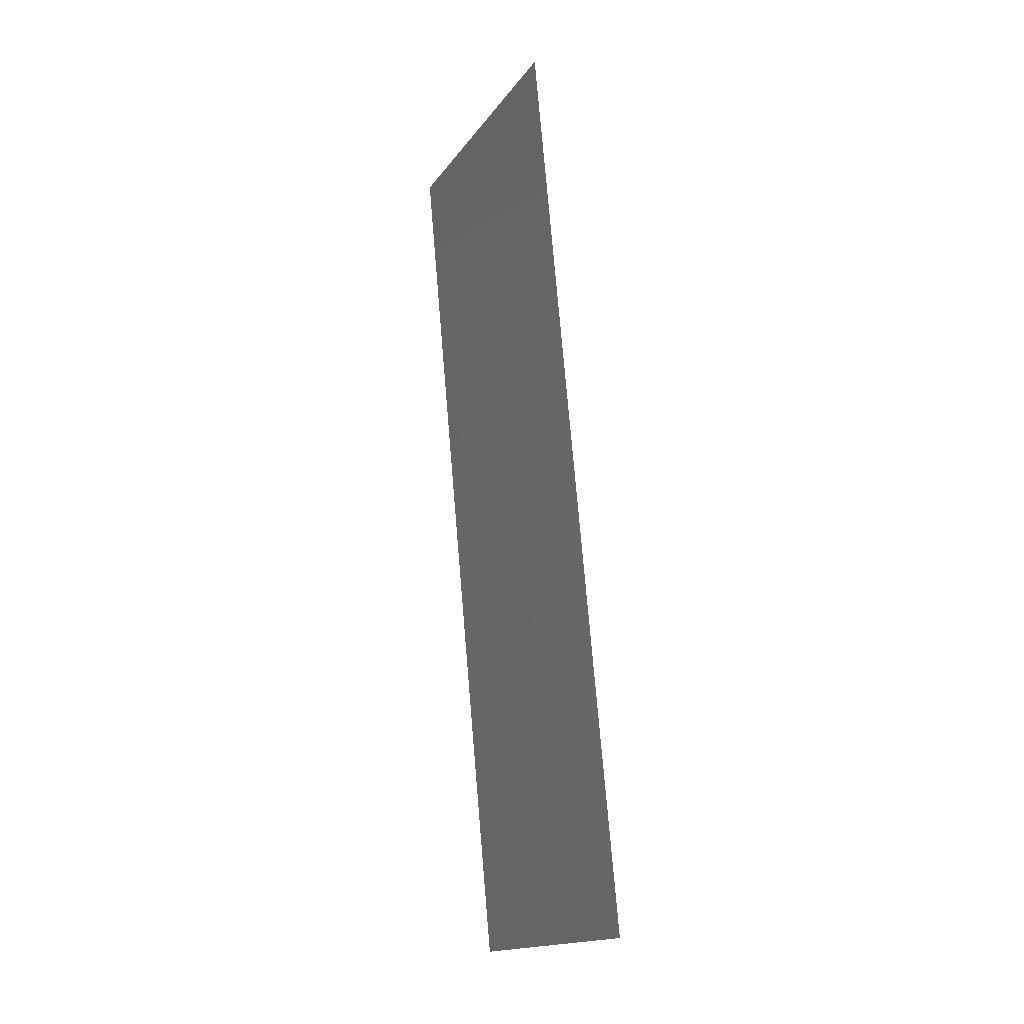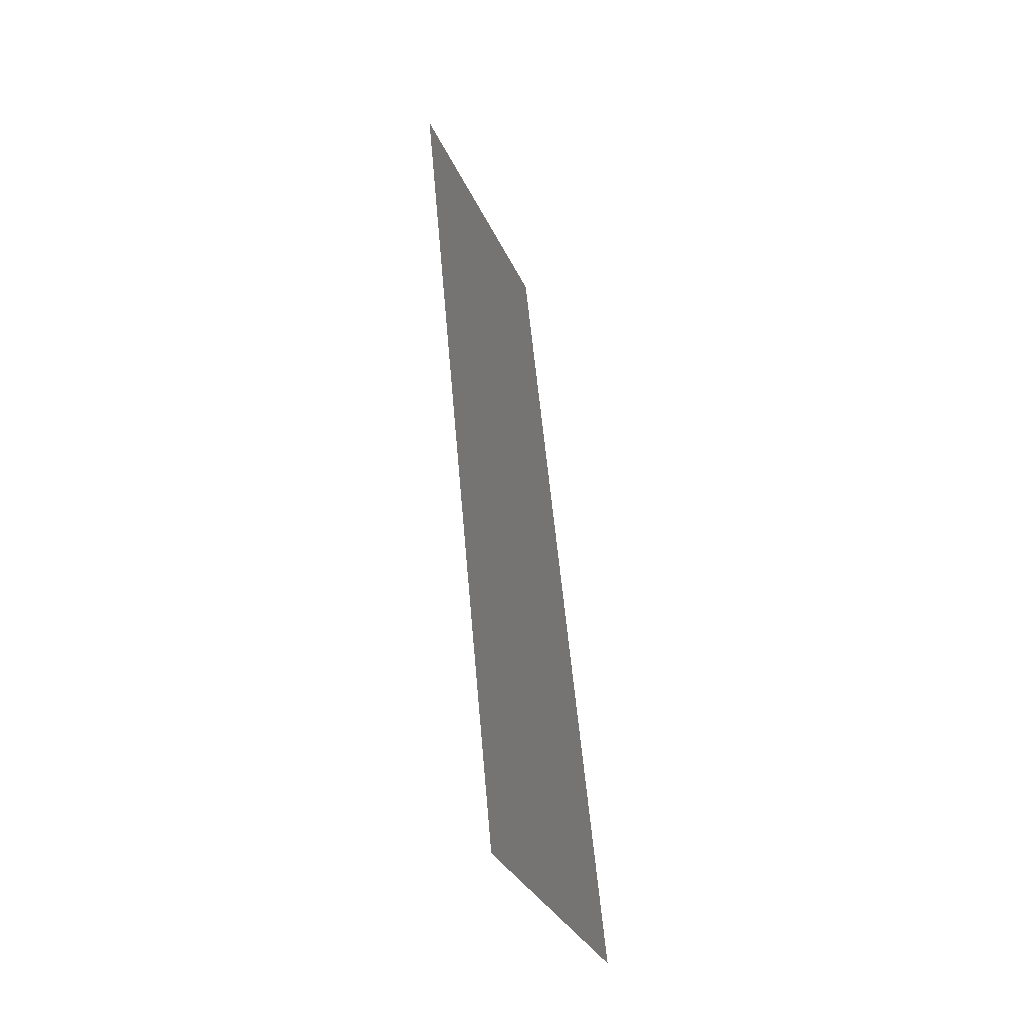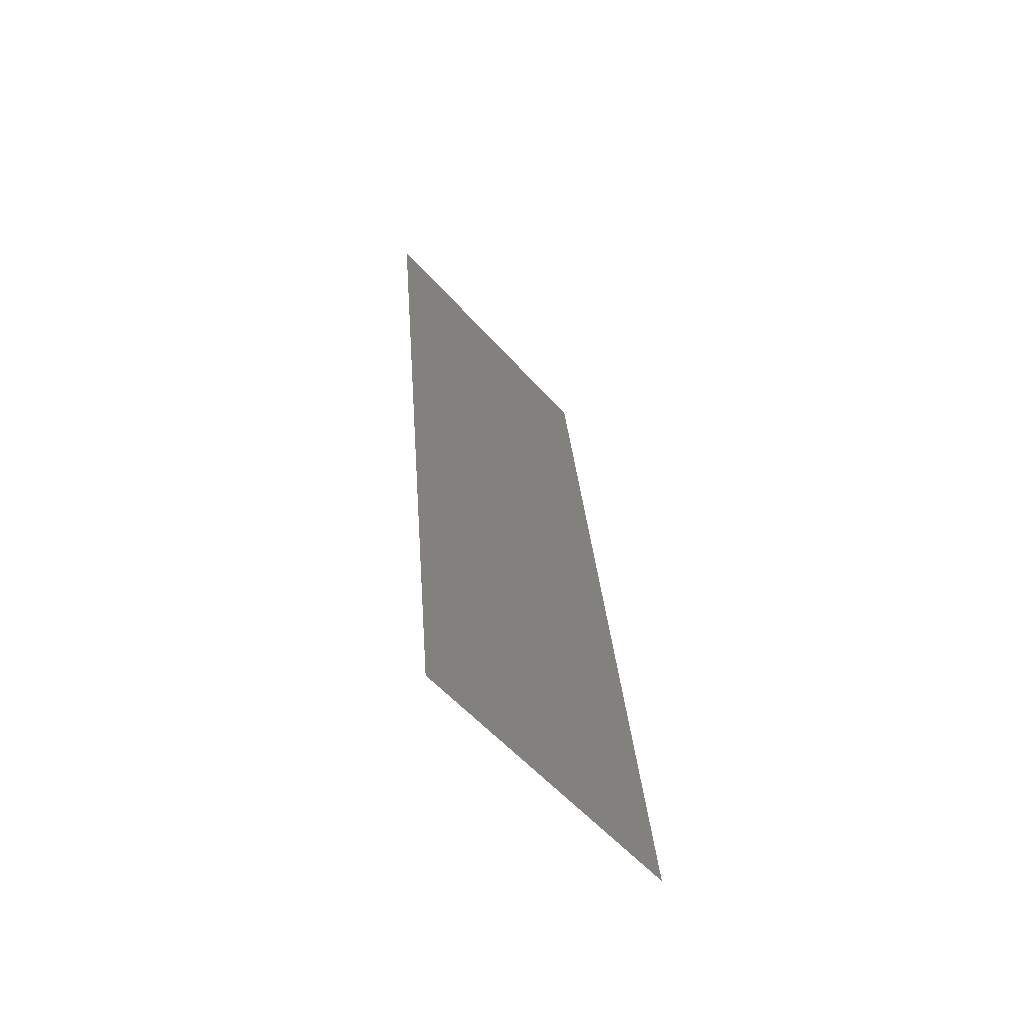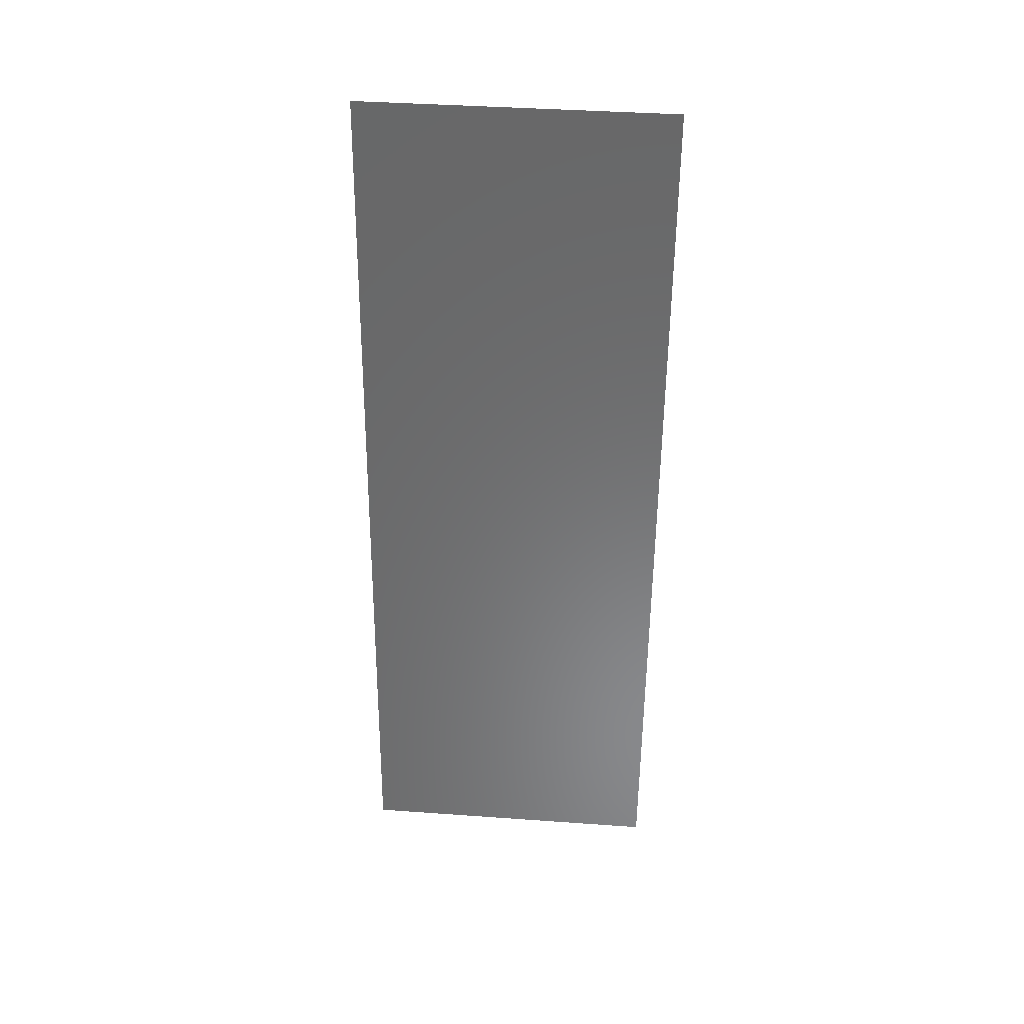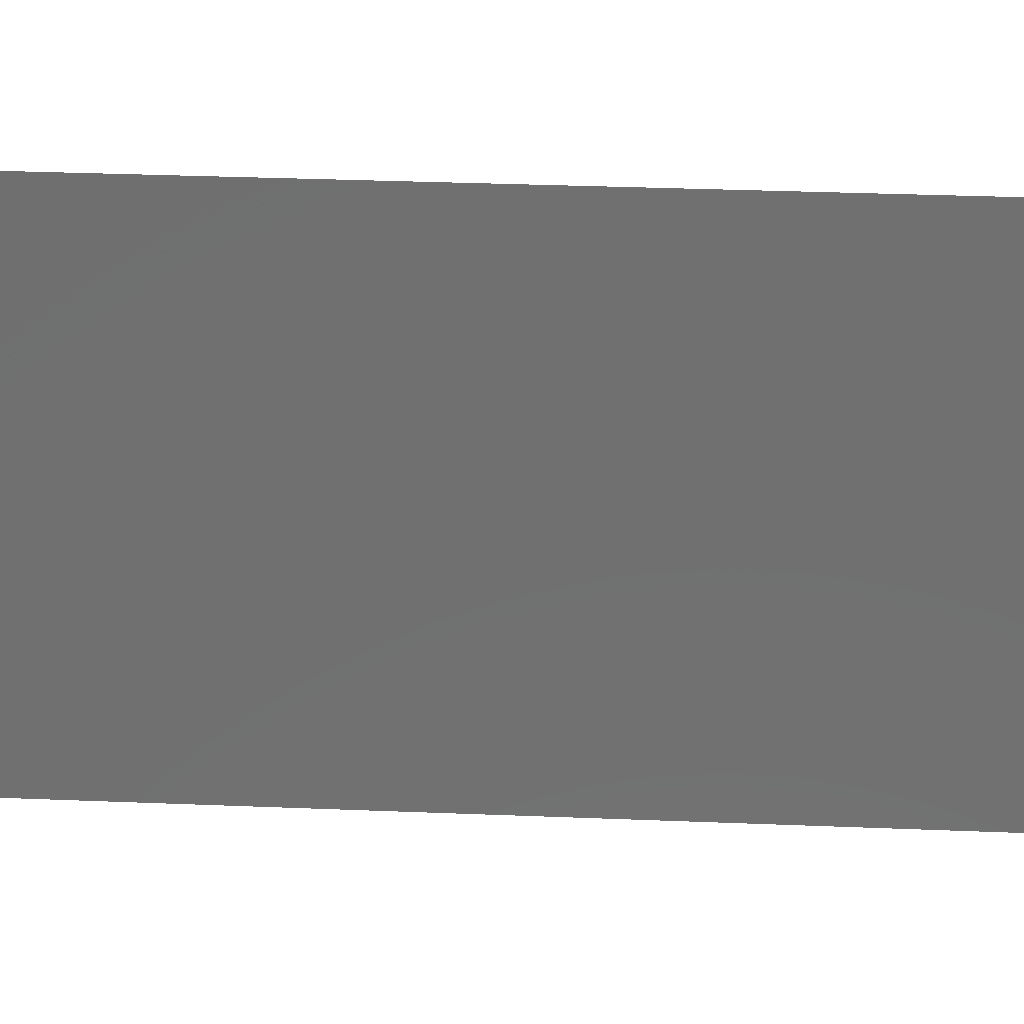
<metadata>
{"format":"stl","ext":"stl","renderer":"f3d","projection":"perspective","resolution":1024,"background":"white","views":[{"elev":-16.8,"azim":-23.6,"up":"+Y"},{"elev":-33.0,"azim":21.3,"up":"+Y"},{"elev":-56.0,"azim":40.8,"up":"+Y"},{"elev":39.5,"azim":95.1,"up":"+Y"},{"elev":27.6,"azim":-81.0,"up":"+Z"}]}
</metadata>
<code>
# stl→obj: 19 verts, 22 faces
v 0.003717 0.04651 0.02
v 0.003449 0.04942 0.008408
v 0.002646 0.05814 0.02
v 0.006929 0.01163 0
v 0.007197 0.00872 0.01159
v 0.008 0 0
v 0.008 0 0.01
v 0.008 0 0.02
v 0.002646 0.05814 0.01
v 0.002646 0.05814 0
v 0.006929 0.01163 0.02
v 0.003717 0.04651 0
v 0.004788 0.03488 0.02
v 0.005323 0.02907 0.01
v 0.004297 0.04021 0.009735
v 0.004788 0.03488 0
v 0.005859 0.02325 0
v 0.006349 0.01793 0.01027
v 0.005859 0.02325 0.02
f 1 2 3
f 4 5 6
f 7 5 8
f 9 2 10
f 8 5 11
f 10 2 12
f 13 14 15
f 15 14 16
f 16 14 17
f 17 14 18
f 13 15 1
f 17 18 4
f 11 18 19
f 12 15 16
f 19 14 13
f 18 14 19
f 15 2 1
f 18 5 4
f 11 5 18
f 12 2 15
f 6 5 7
f 3 2 9

</code>
